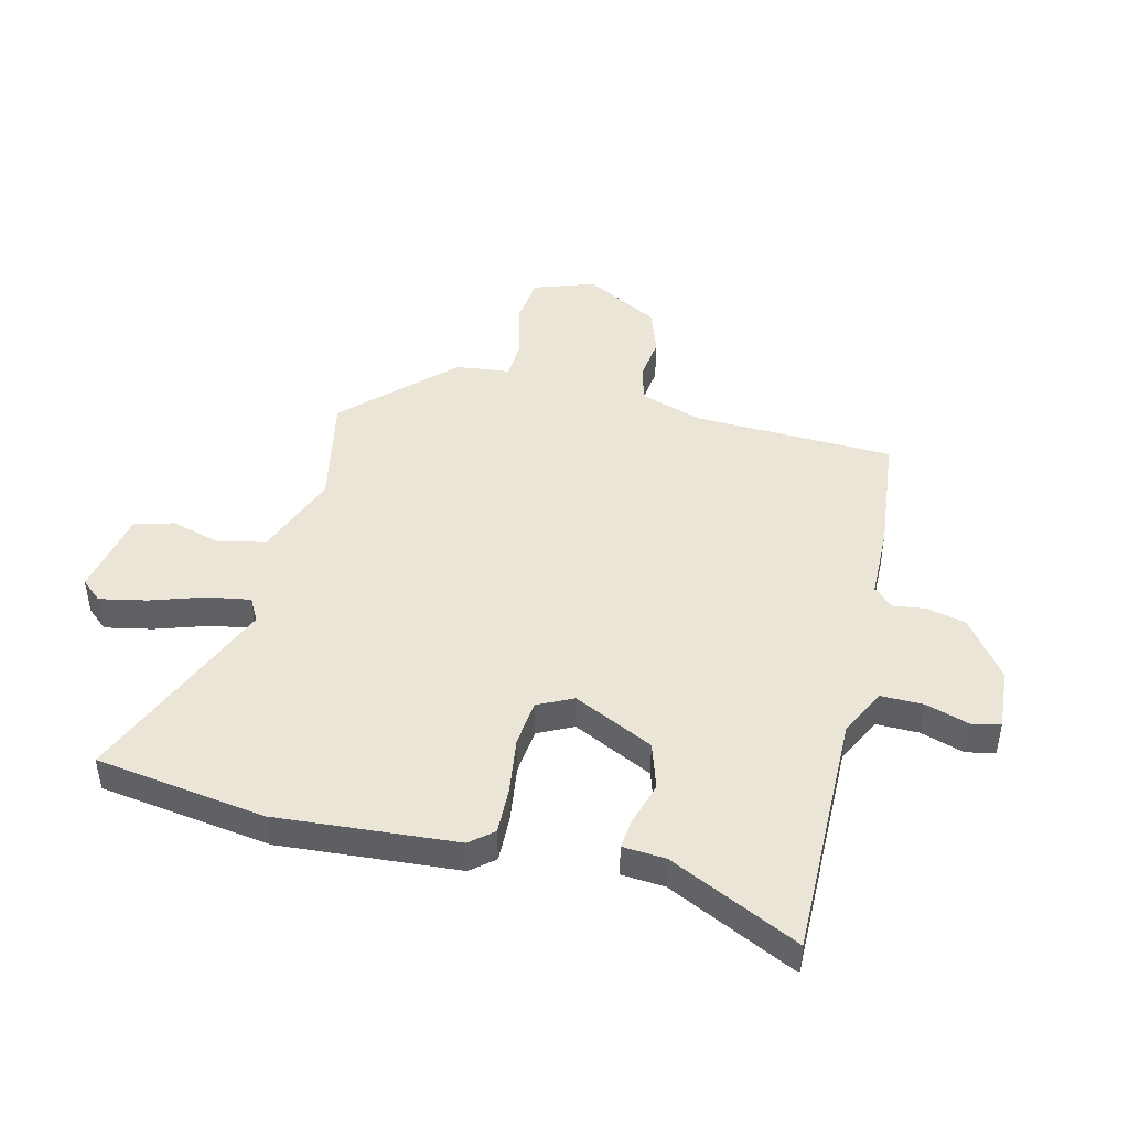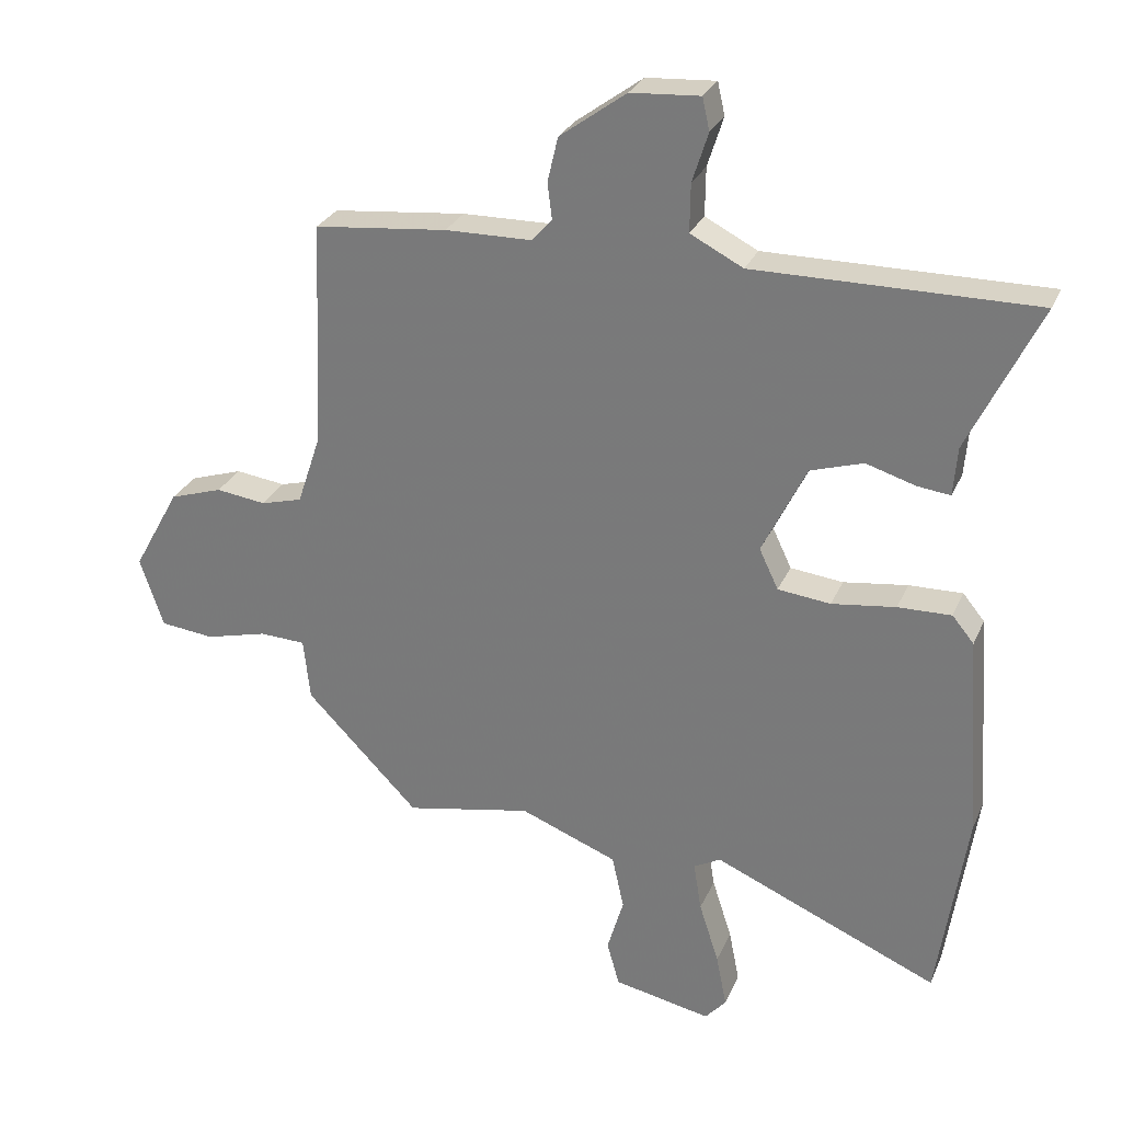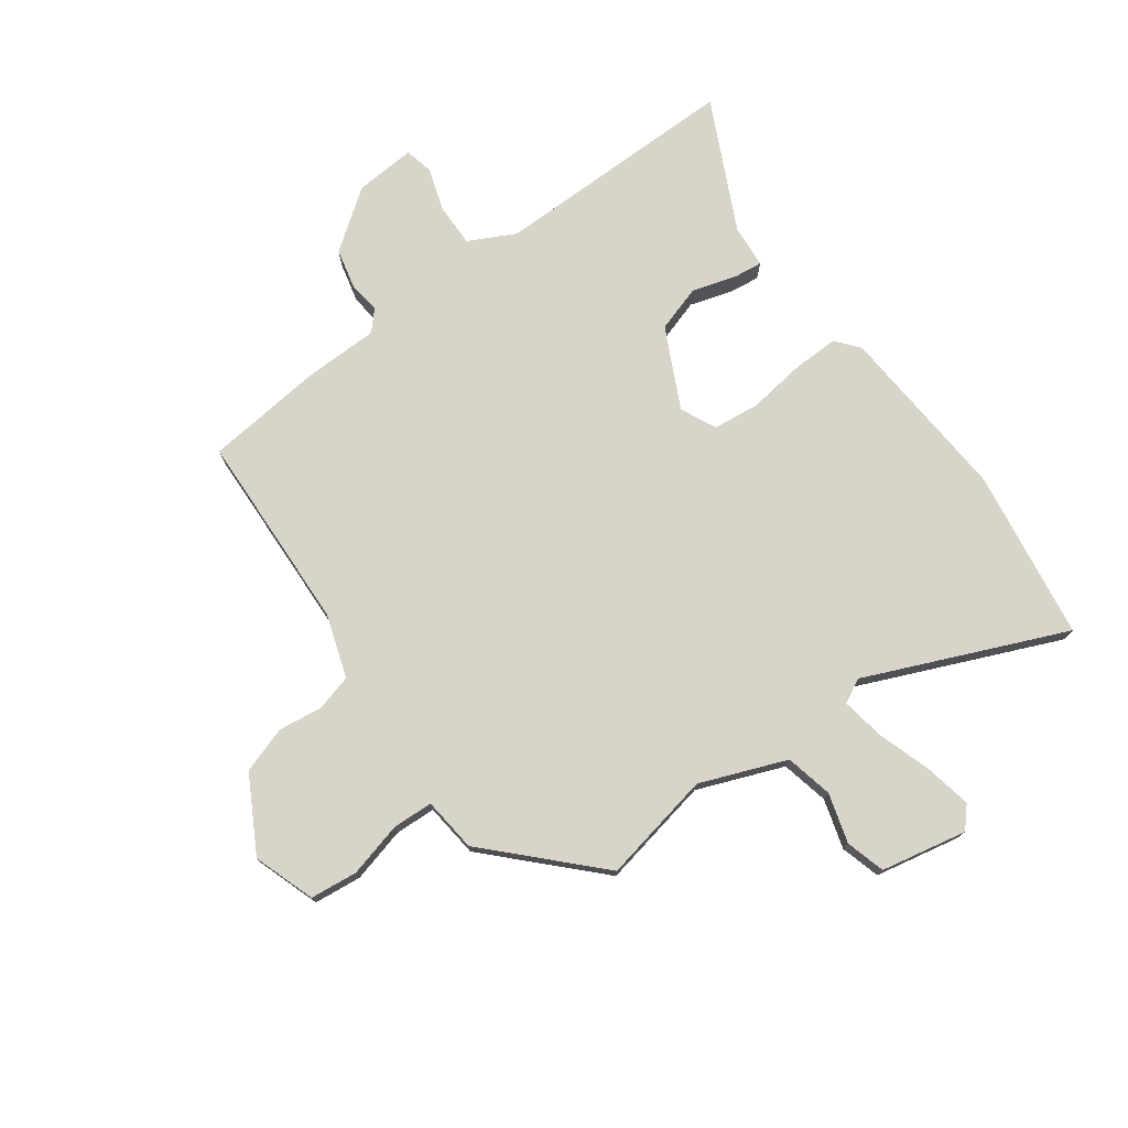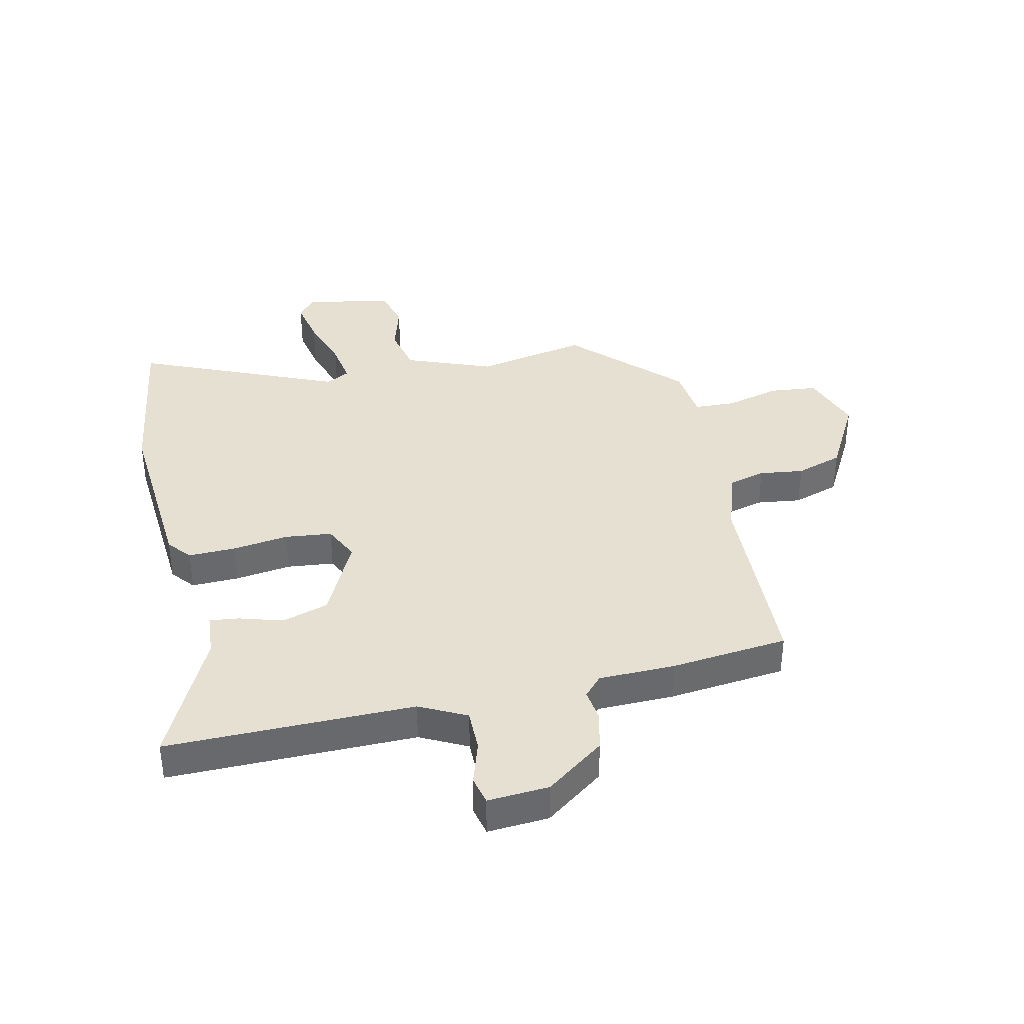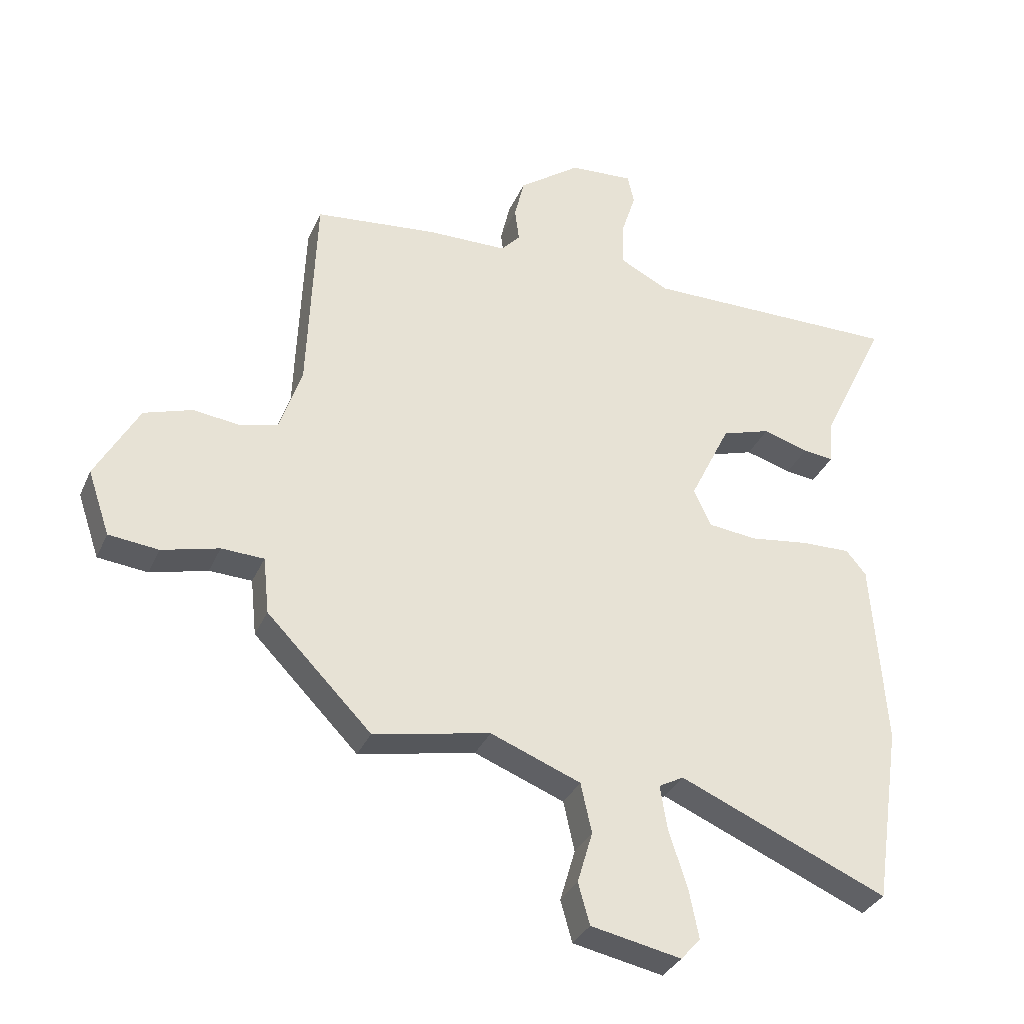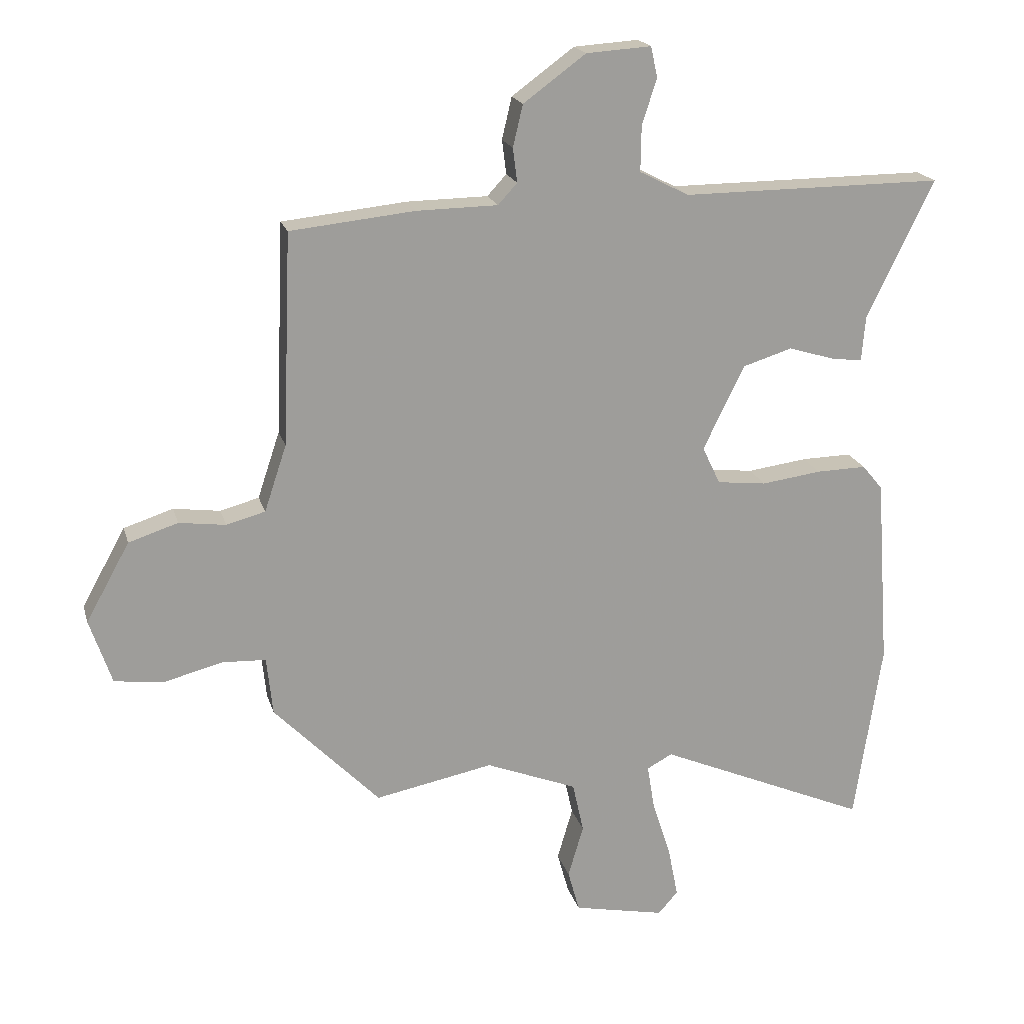
<metadata>
{"format":"obj","ext":"obj","renderer":"f3d","projection":"perspective","resolution":1024,"background":"white","views":[{"elev":45.7,"azim":-76.5,"up":"+Y"},{"elev":28.0,"azim":-159.9,"up":"+Z"},{"elev":75.7,"azim":143.9,"up":"+Y"},{"elev":37.6,"azim":-12.8,"up":"+Y"},{"elev":-33.1,"azim":158.9,"up":"+Z"},{"elev":19.3,"azim":165.7,"up":"+Z"}]}
</metadata>
<code>
v -0.482 0.07 -0.62
v -0.526 0.07 -0.326
v -0.504 0.07 -0.017
v -0.471 0.07 0.023
v -0.39 0.07 0.021
v -0.293 0.07 0.008
v -0.213 0.07 0.017
v -0.184 0.07 0.078
v -0.251 0.07 0.215
v -0.331 0.07 0.24
v -0.406 0.07 0.217
v -0.456 0.07 0.211
v -0.462 0.07 0.285
v -0.57 0.07 0.508
v -0.146 0.07 0.506
v -0.066 0.07 0.547
v -0.067 0.07 0.62
v -0.091 0.07 0.695
v -0.08 0.07 0.744
v 0.025 0.07 0.737
v 0.126 0.07 0.663
v 0.142 0.07 0.595
v 0.135 0.07 0.54
v 0.166 0.07 0.506
v 0.297 0.07 0.504
v 0.499 0.07 0.483
v 0.513 0.07 0.139
v 0.549 0.07 0.031
v 0.612 0.07 0.014
v 0.688 0.07 0.024
v 0.768 0.07 -0.002
v 0.839 0.07 -0.13
v 0.803 0.07 -0.236
v 0.721 0.07 -0.245
v 0.627 0.07 -0.221
v 0.557 0.07 -0.224
v 0.547 0.07 -0.318
v 0.375 0.07 -0.494
v 0.183 0.07 -0.456
v 0.035 0.07 -0.514
v 0.017 0.07 -0.596
v 0.042 0.07 -0.681
v 0.023 0.07 -0.749
v -0.125 0.07 -0.779
v -0.157 0.07 -0.743
v -0.141 0.07 -0.662
v -0.111 0.07 -0.569
v -0.099 0.07 -0.495
v -0.14 0.07 -0.473
v -0.482 0 -0.62
v -0.526 0 -0.326
v -0.504 0 -0.017
v -0.471 0 0.023
v -0.39 0 0.021
v -0.293 0 0.008
v -0.213 0 0.017
v -0.184 0 0.078
v -0.251 0 0.215
v -0.331 0 0.24
v -0.406 0 0.217
v -0.456 0 0.211
v -0.462 0 0.285
v -0.57 0 0.508
v -0.146 0 0.506
v -0.066 0 0.547
v -0.067 0 0.62
v -0.091 0 0.695
v -0.08 0 0.744
v 0.025 0 0.737
v 0.126 0 0.663
v 0.142 0 0.595
v 0.135 0 0.54
v 0.166 0 0.506
v 0.297 0 0.504
v 0.499 0 0.483
v 0.513 0 0.139
v 0.549 0 0.031
v 0.612 0 0.014
v 0.688 0 0.024
v 0.768 0 -0.002
v 0.839 0 -0.13
v 0.803 0 -0.236
v 0.721 0 -0.245
v 0.627 0 -0.221
v 0.557 0 -0.224
v 0.547 0 -0.318
v 0.375 0 -0.494
v 0.183 0 -0.456
v 0.035 0 -0.514
v 0.017 0 -0.596
v 0.042 0 -0.681
v 0.023 0 -0.749
v -0.125 0 -0.779
v -0.157 0 -0.743
v -0.141 0 -0.662
v -0.111 0 -0.569
v -0.099 0 -0.495
v -0.14 0 -0.473
f 44 45 46 47
f 44 47 48
f 41 42 43 44
f 40 41 44 48
f 39 40 48 49
f 36 37 38 39
f 32 33 34 35
f 32 35 36
f 29 30 31 32
f 28 29 32 36
f 27 28 36 39
f 24 25 26 27
f 20 21 22 23
f 18 19 20 23
f 17 18 23 24
f 16 17 24 27
f 13 14 15
f 10 11 12 13
f 9 10 13 15
f 8 9 15 16
f 3 4 5 6
f 3 6 7
f 49 1 2 3
f 49 3 7
f 39 49 7 8
f 8 16 27 39
f 96 95 94 93
f 97 96 93
f 93 92 91 90
f 97 93 90 89
f 98 97 89 88
f 88 87 86 85
f 84 83 82 81
f 85 84 81
f 81 80 79 78
f 85 81 78 77
f 88 85 77 76
f 76 75 74 73
f 72 71 70 69
f 72 69 68 67
f 73 72 67 66
f 76 73 66 65
f 64 63 62
f 62 61 60 59
f 64 62 59 58
f 65 64 58 57
f 55 54 53 52
f 56 55 52
f 52 51 50 98
f 56 52 98
f 57 56 98 88
f 88 76 65 57
f 1 50 51 2
f 2 51 52 3
f 3 52 53 4
f 4 53 54 5
f 5 54 55 6
f 6 55 56 7
f 7 56 57 8
f 8 57 58 9
f 9 58 59 10
f 10 59 60 11
f 11 60 61 12
f 12 61 62 13
f 13 62 63 14
f 14 63 64 15
f 15 64 65 16
f 16 65 66 17
f 17 66 67 18
f 18 67 68 19
f 19 68 69 20
f 20 69 70 21
f 21 70 71 22
f 22 71 72 23
f 23 72 73 24
f 24 73 74 25
f 25 74 75 26
f 26 75 76 27
f 27 76 77 28
f 28 77 78 29
f 29 78 79 30
f 30 79 80 31
f 31 80 81 32
f 32 81 82 33
f 33 82 83 34
f 34 83 84 35
f 35 84 85 36
f 36 85 86 37
f 37 86 87 38
f 38 87 88 39
f 39 88 89 40
f 40 89 90 41
f 41 90 91 42
f 42 91 92 43
f 43 92 93 44
f 44 93 94 45
f 45 94 95 46
f 46 95 96 47
f 47 96 97 48
f 48 97 98 49
f 49 98 50 1

</code>
